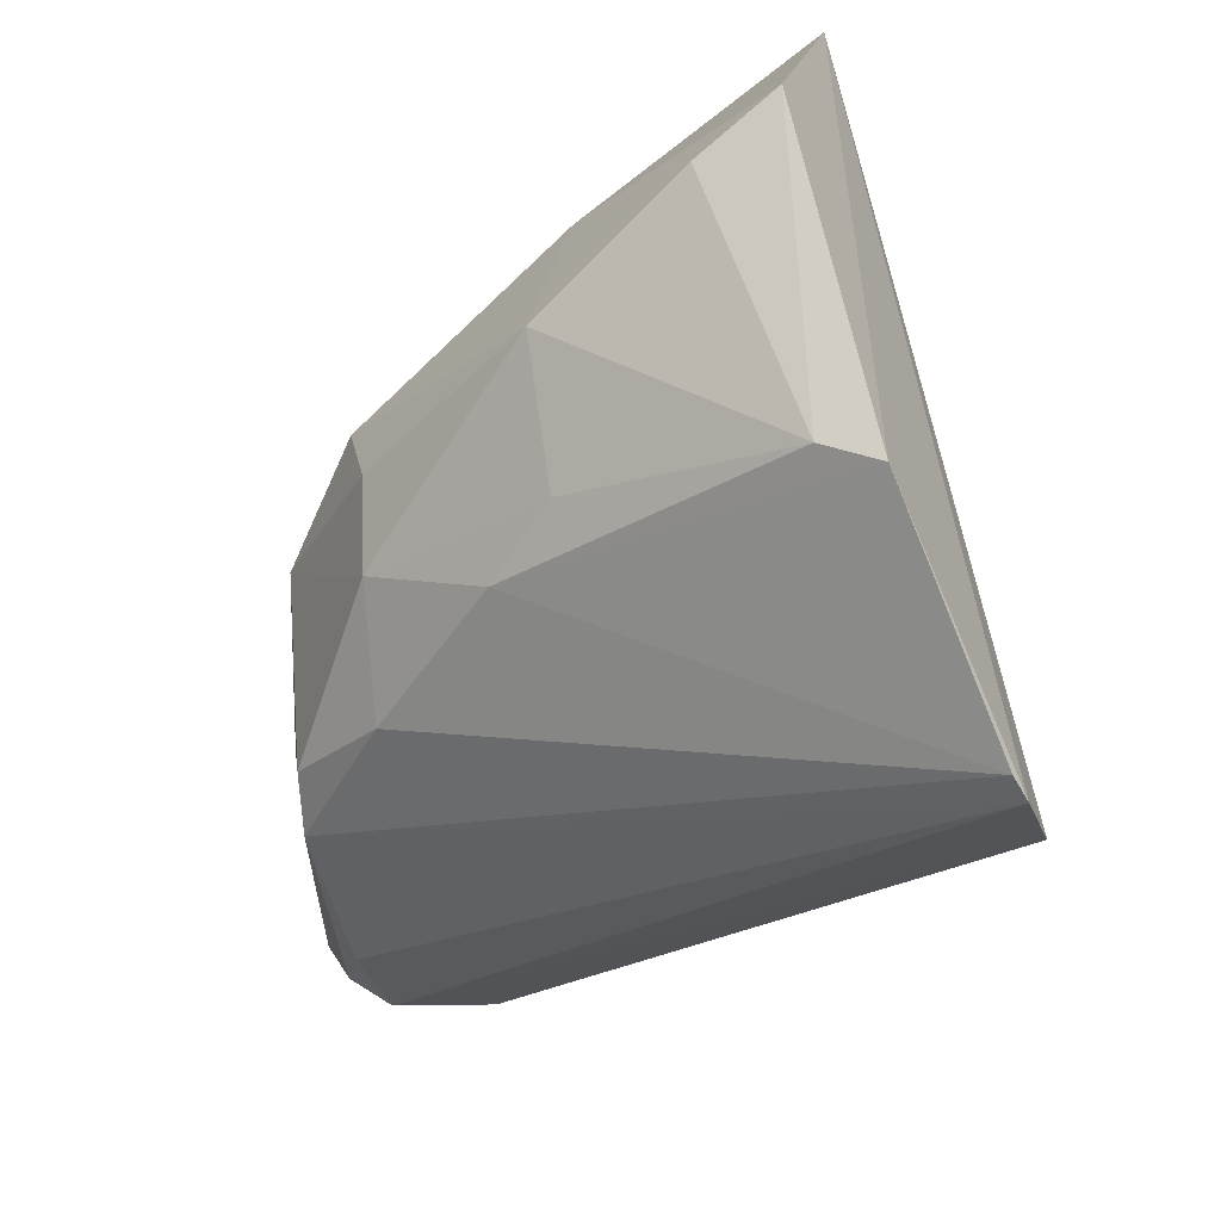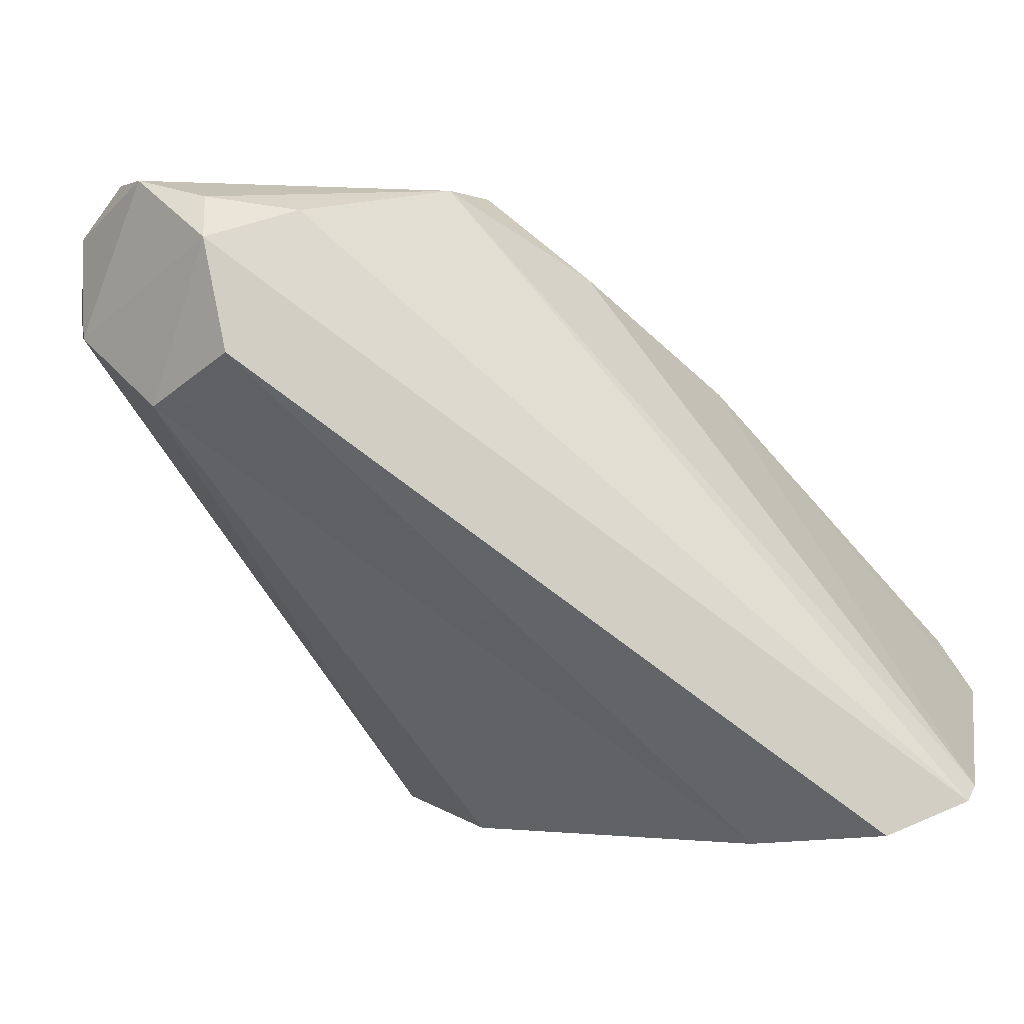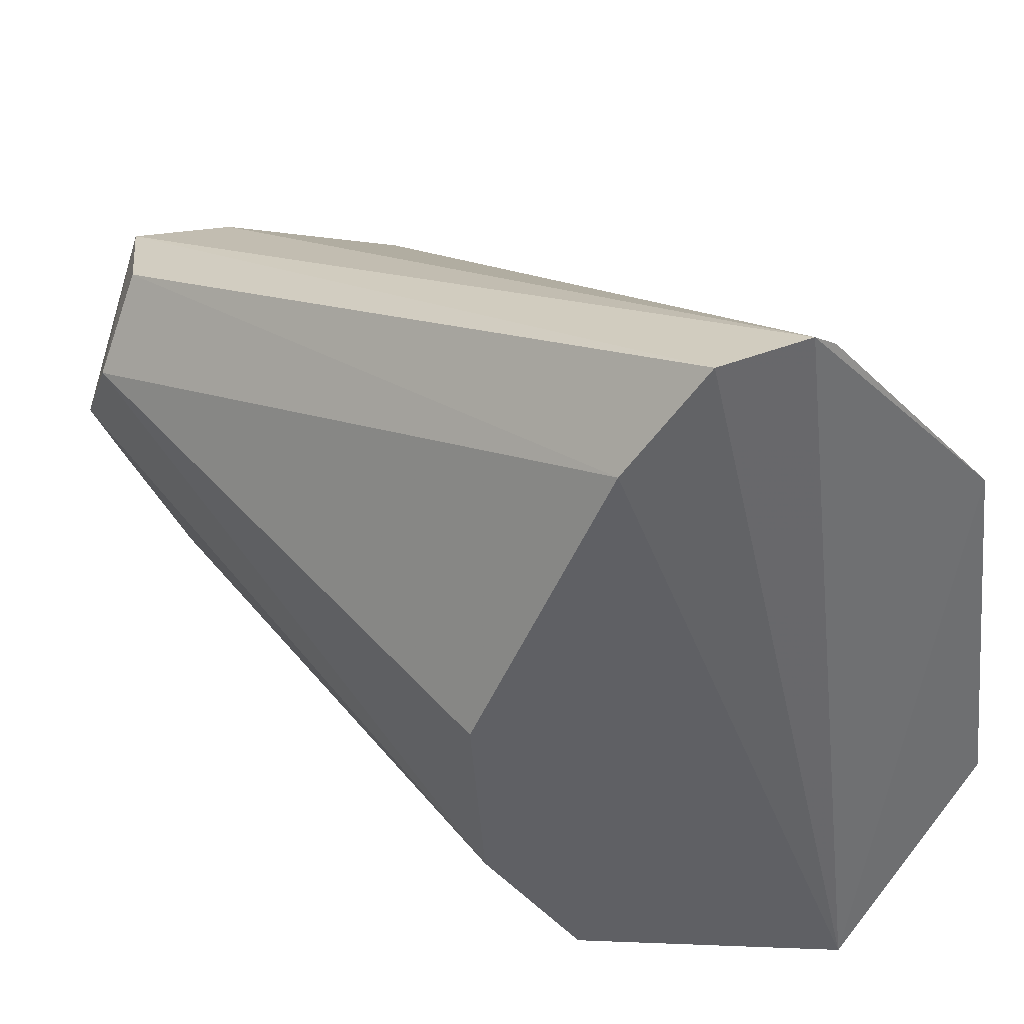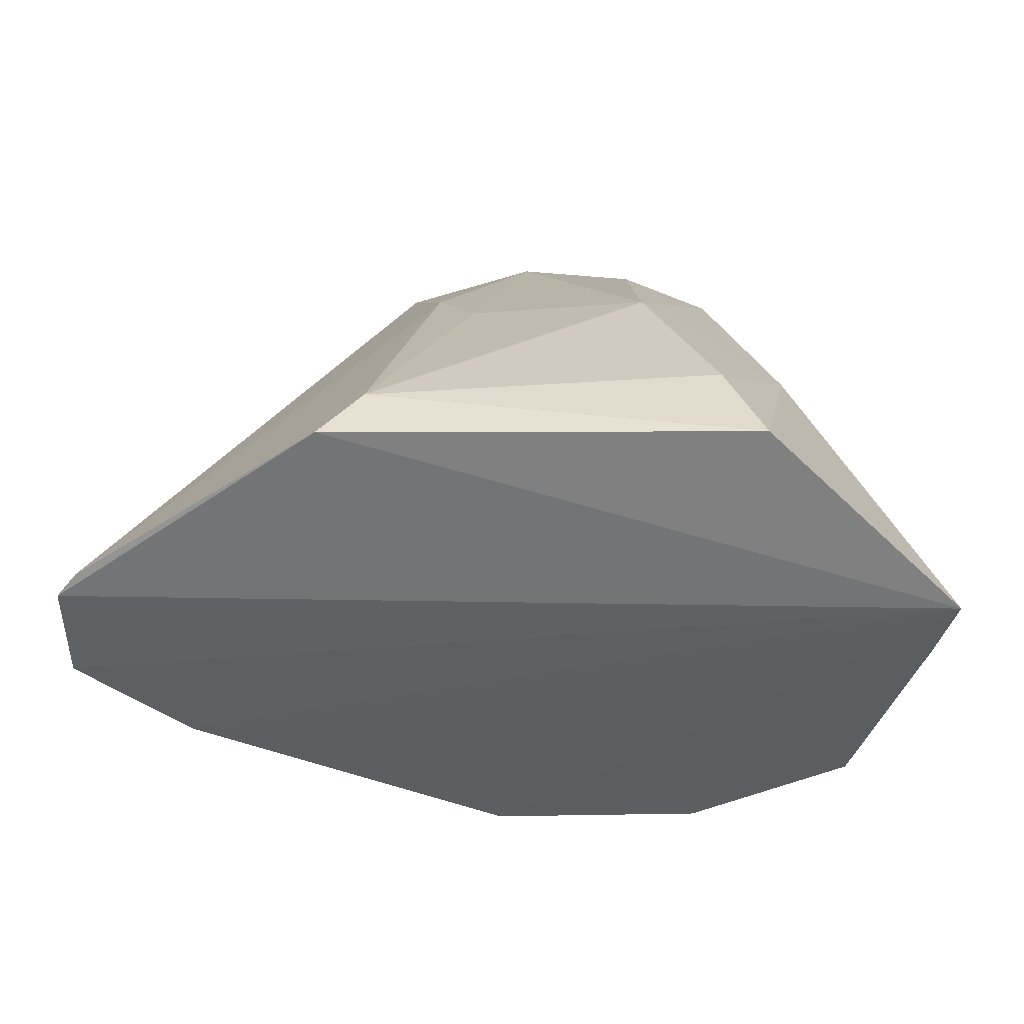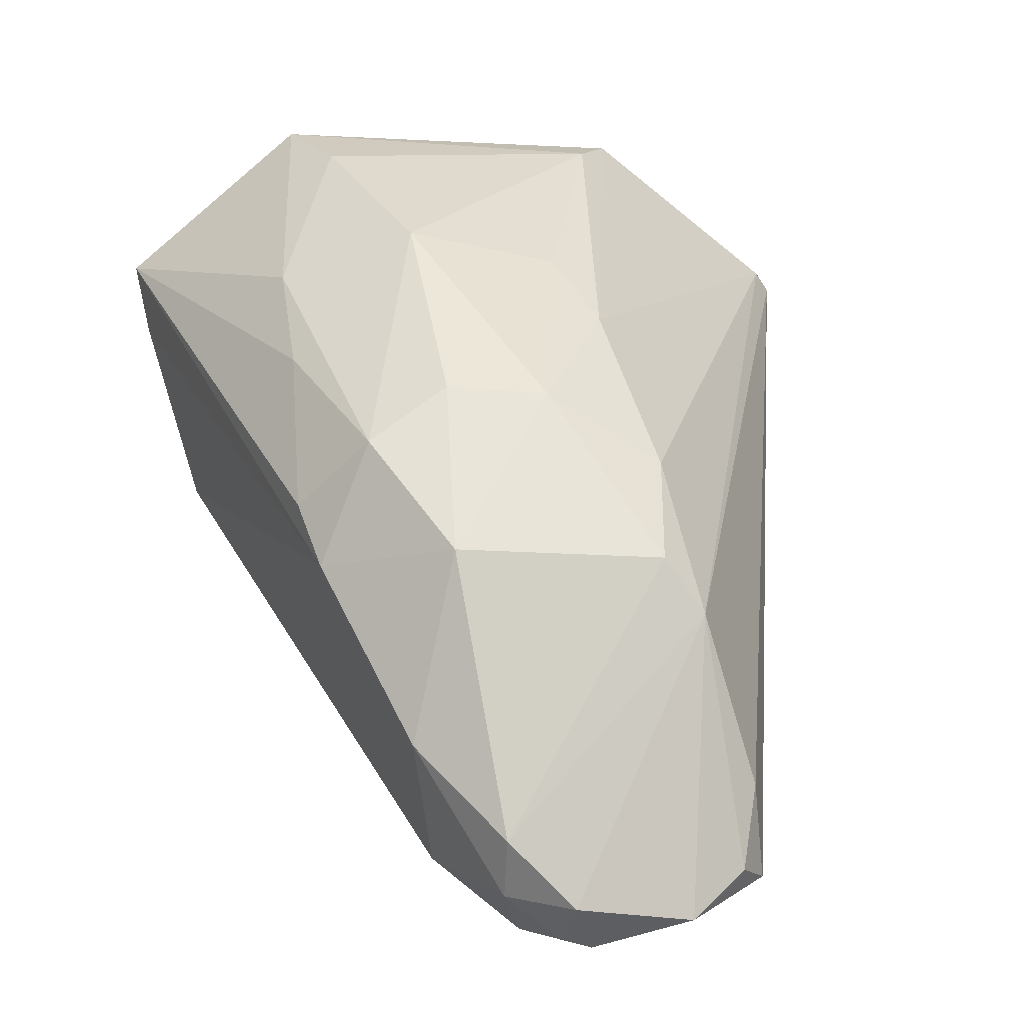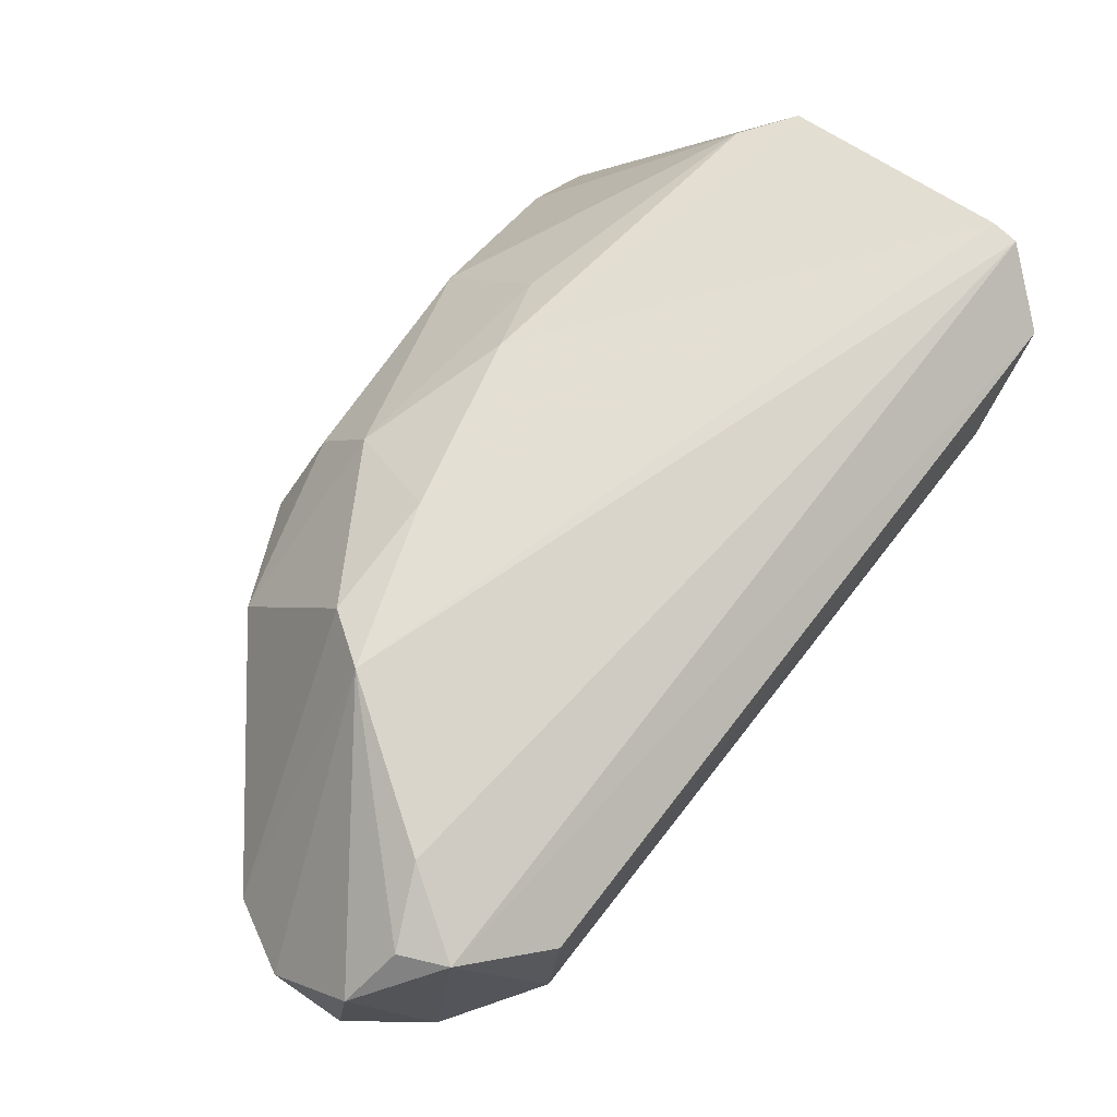
<metadata>
{"format":"obj","ext":"obj","renderer":"f3d","projection":"perspective","resolution":1024,"background":"white","views":[{"elev":61.0,"azim":78.9,"up":"+Y"},{"elev":3.0,"azim":67.4,"up":"+Z"},{"elev":-48.6,"azim":95.9,"up":"+Z"},{"elev":-30.5,"azim":-179.2,"up":"+Z"},{"elev":-2.7,"azim":-13.7,"up":"+Y"},{"elev":-2.9,"azim":53.9,"up":"+Y"}]}
</metadata>
<code>
v 0.03493 -0.1222 0.4839
v 0.09494 -0.01709 0.3956
v 0.0451 -0.06021 0.4909
v -0.003106 0.02144 0.4107
v 0.004202 -0.05793 0.3904
v 0.05769 0.02157 0.411
v -0.006677 -0.06141 0.4699
v 0.064 -0.1117 0.4831
v -0.03076 -0.002943 0.3968
v 0.09251 -0.0003343 0.4017
v 0.01226 -0.002866 0.449
v 0.01919 -0.1044 0.4919
v 0.05414 -0.1166 0.4588
v 0.07936 -0.03133 0.3928
v -0.01848 -0.04527 0.3924
v 0.04838 -0.04431 0.4784
v 0.09534 -0.003327 0.3999
v 0.05143 0.01873 0.4188
v 0.0003293 -0.04132 0.4746
v 0.04945 -0.1173 0.4919
v 0.06782 -0.1097 0.4667
v 0.01349 -0.1097 0.462
v 0.03417 -0.05692 0.3896
v -0.02821 -0.01466 0.3964
v 0.0431 -0.01841 0.4602
v 0.05157 -0.06911 0.4916
v 0.002324 0.01491 0.4242
v 0.02962 -0.0331 0.4767
v 0.01186 -0.05904 0.4872
v -0.009518 -0.05123 0.464
v 0.03015 -0.1152 0.4925
v 0.03871 -0.1232 0.4688
v 0.005989 -0.08993 0.4834
v 0.03743 -0.007203 0.4502
v 0.06134 -0.09651 0.4874
v -0.008575 -0.009896 0.4386
v 0.0133 -0.03206 0.4742
v -0.008507 -0.02577 0.4512
v 0.02004 -0.1135 0.4861
v 0.02593 -0.1205 0.4721
v 0.0588 -0.1099 0.4892
v 0.03011 -0.1209 0.4838
f 9 4 6
f 14 9 2
f 15 9 5
f 17 9 6
f 17 6 10
f 17 2 9
f 17 8 2
f 18 6 4
f 21 2 8
f 21 8 13
f 21 14 2
f 21 13 14
f 22 15 5
f 23 5 9
f 23 9 14
f 23 14 13
f 23 13 5
f 24 15 7
f 24 7 9
f 24 9 15
f 25 16 10
f 25 10 6
f 25 6 18
f 26 3 12
f 26 16 3
f 26 17 10
f 26 10 16
f 27 18 4
f 27 11 18
f 28 3 16
f 28 16 25
f 29 12 3
f 29 3 28
f 29 19 7
f 30 9 7
f 30 7 19
f 31 1 20
f 31 26 12
f 31 20 26
f 32 13 8
f 32 8 20
f 32 20 1
f 32 22 5
f 32 5 13
f 33 7 15
f 33 15 22
f 33 29 7
f 33 12 29
f 34 25 18
f 34 18 11
f 34 28 25
f 34 11 28
f 35 8 17
f 35 17 26
f 36 19 11
f 36 11 27
f 36 27 4
f 36 4 9
f 37 28 11
f 37 11 19
f 37 29 28
f 37 19 29
f 38 30 19
f 38 9 30
f 38 36 9
f 38 19 36
f 39 31 12
f 39 33 22
f 39 12 33
f 40 32 1
f 40 22 32
f 40 39 22
f 41 35 26
f 41 26 20
f 41 20 8
f 41 8 35
f 42 1 31
f 42 31 39
f 42 40 1
f 42 39 40

</code>
